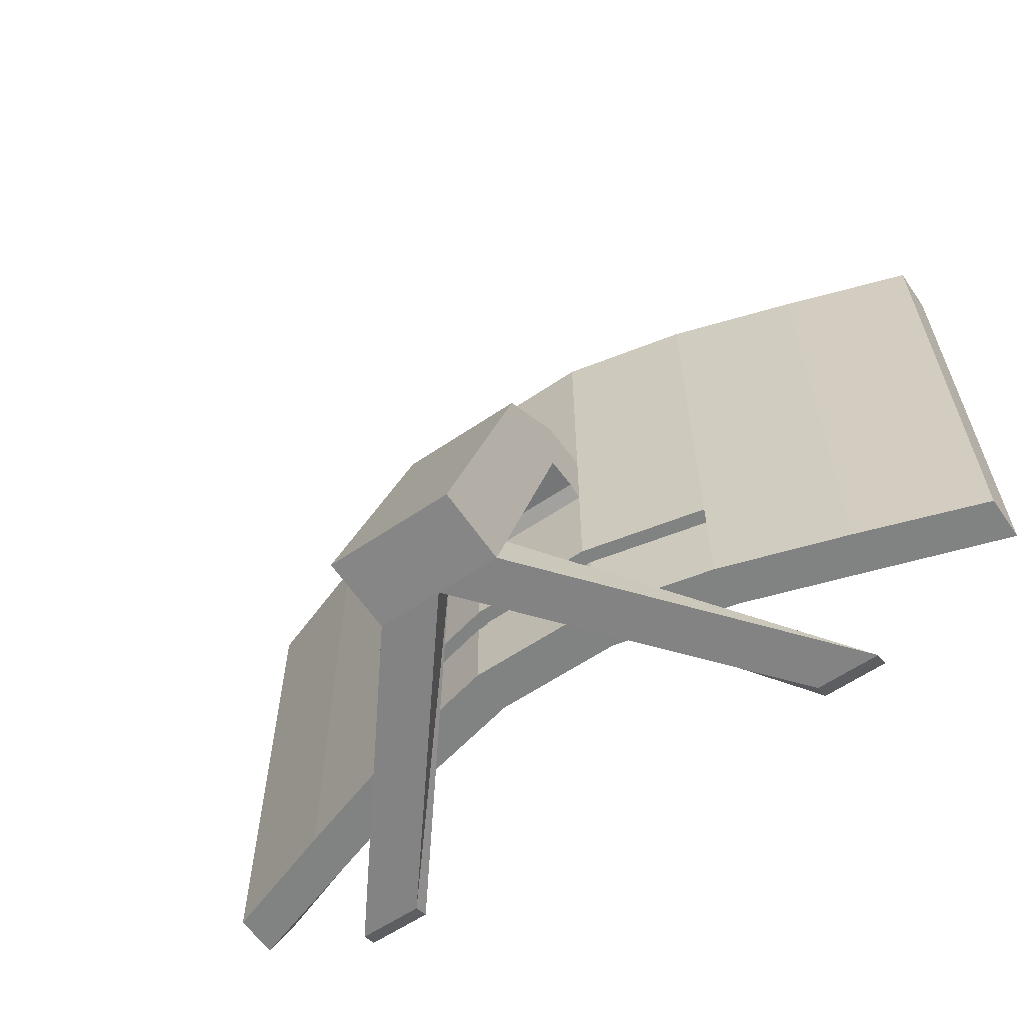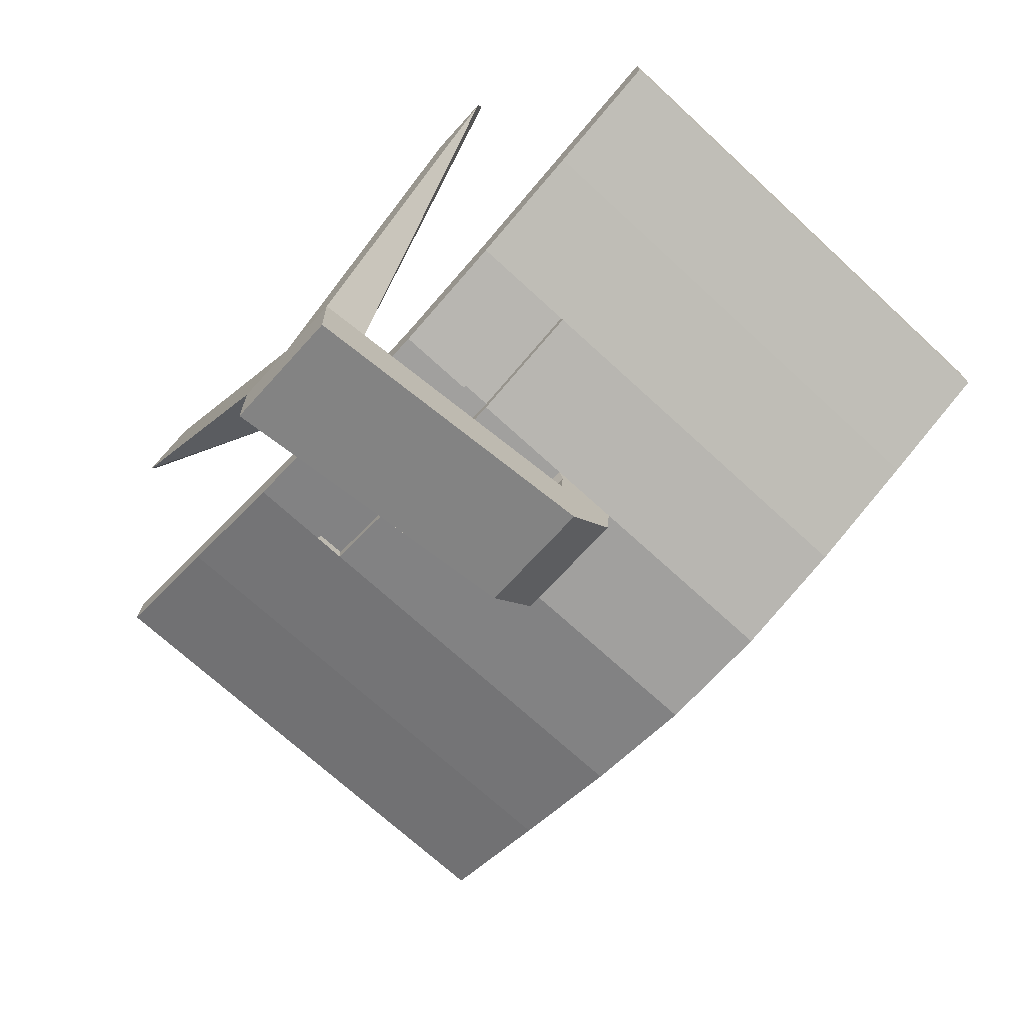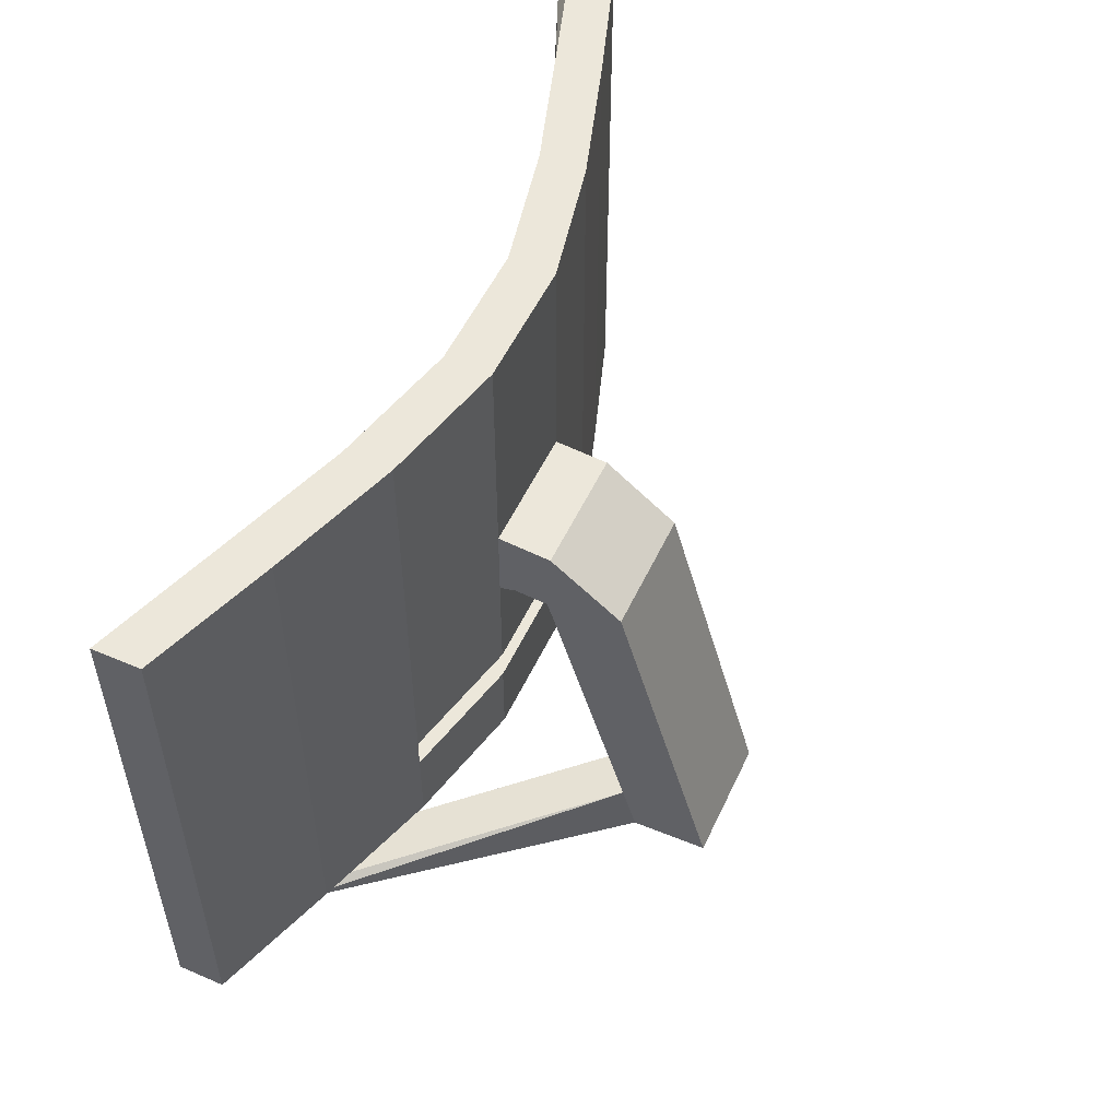
<metadata>
{"format":"obj","ext":"obj","renderer":"f3d","projection":"perspective","resolution":1024,"background":"white","views":[{"elev":-60.6,"azim":-145.3,"up":"+Y"},{"elev":-71.8,"azim":47.5,"up":"+Z"},{"elev":53.3,"azim":114.7,"up":"+Y"}]}
</metadata>
<code>
o Cube
v 2.263 3.249 0.556
v 2.263 0.5345 0.556
v 2.263 3.249 0.7894
v 2.263 0.5345 0.7894
v 2.263 3.249 0.7894
v 2.263 0.5345 0.7894
v 2.113 3.159 0.7894
v 2.113 0.6244 0.7894
v 2.113 3.159 0.6885
v 2.113 0.6244 0.6885
v 2.113 3.159 0.7533
v 2.113 0.6244 0.7533
v 1.616 0.5345 0.3325
v 1.616 3.249 0.5725
v 1.616 0.5345 0.5725
v 1.616 3.249 0.3325
v 1.509 3.159 0.5349
v 1.509 0.6244 0.5349
v 1.509 3.159 0.4339
v 1.509 0.6244 0.4339
v 1.509 3.159 0.4988
v 1.509 0.6244 0.4988
v 1.616 0.5345 0.3325
v 0.9697 0.5345 0.1218
v 0.3232 0.5345 -0.02448
v 1.616 3.249 0.5725
v 0.9697 3.249 0.3574
v 0.3232 3.249 0.2098
v 0.3232 0.5345 0.2098
v 0.9697 0.5345 0.3574
v 1.616 0.5345 0.5725
v 0.3232 3.249 -0.02448
v 0.9697 3.249 0.1218
v 1.616 3.249 0.3325
v 1.509 3.159 0.5349
v 0.9055 3.159 0.3406
v 0.3018 3.159 0.2065
v 0.3018 0.6244 0.2065
v 0.9055 0.6244 0.3406
v 1.509 0.6244 0.5349
v 1.509 3.159 0.4339
v 0.9055 3.159 0.2396
v 0.3018 3.159 0.1055
v 0.3018 0.6244 0.1055
v 0.9055 0.6244 0.2396
v 1.509 0.6244 0.4339
v 1.509 3.159 0.4988
v 0.9055 3.159 0.3045
v 0.3018 3.159 0.1704
v 0.3018 0.6244 0.1704
v 0.9055 0.6244 0.3045
v 1.509 0.6244 0.4988
v 2.263 2.087 0.556
v 2.263 1.696 0.556
v 2.263 2.087 0.7894
v 2.263 1.696 0.7894
v 2.113 2.074 0.7894
v 2.113 1.709 0.7894
v 2.113 2.074 0.6885
v 2.113 1.709 0.6885
v 2.113 2.074 0.7533
v 2.113 1.709 0.7533
v 1.509 2.074 0.4988
v 1.509 1.709 0.4988
v 1.616 2.087 0.3325
v 1.616 1.696 0.3325
v 1.509 2.074 0.4988
v 1.509 1.709 0.4988
v 0.9055 2.074 0.3045
v 0.9055 1.709 0.3045
v 0.3018 2.074 0.1704
v 0.3018 1.709 0.1704
v 0.3232 2.087 -0.02448
v 0.3232 1.696 -0.02448
v 0.9697 2.087 0.1218
v 0.9697 1.696 0.1218
v 1.616 2.087 0.3325
v 1.616 1.696 0.3325
v 0.3232 2.087 -0.02448
v 0.3232 1.696 -0.02448
v 0.3232 2.087 -0.02448
v 0.3232 1.696 -0.02448
v 0.3232 2.063 -0.2926
v 0.3232 1.72 -0.1057
v 0.3232 1.787 -0.6578
v 0.3232 1.705 -0.2755
v 0.3232 0.02807 -1.17
v 0.3232 0.01394 -0.7797
v 0.3232 0.2919 -1.093
v 0.3232 0.2676 -0.704
v 1.162 -0.003786 0.6511
v 1.485 -0.003786 0.6511
v 1.485 0.02284 0.7267
v 1.162 0.02284 0.7267
v 0.3232 0.2676 -0.704
v 0.3232 0.01394 -0.7797
v -2.263 3.249 0.556
v -2.263 0.5345 0.556
v -2.263 3.249 0.7894
v -2.263 0.5345 0.7894
v -2.263 3.249 0.7894
v -2.263 0.5345 0.7894
v -2.113 3.159 0.7894
v -2.113 0.6244 0.7894
v -2.113 3.159 0.6885
v -2.113 0.6244 0.6885
v -2.113 3.159 0.7533
v -2.113 0.6244 0.7533
v -1.616 0.5345 0.3325
v -1.616 3.249 0.5725
v -1.616 0.5345 0.5725
v -1.616 3.249 0.3325
v -1.509 3.159 0.5349
v -1.509 0.6244 0.5349
v -1.509 3.159 0.4339
v -1.509 0.6244 0.4339
v -1.509 3.159 0.4988
v -1.509 0.6244 0.4988
v -1.616 0.5345 0.3325
v -0.9697 0.5345 0.1218
v -0.3232 0.5345 -0.02448
v -1.616 3.249 0.5725
v -0.9697 3.249 0.3574
v -0.3232 3.249 0.2098
v -0.3232 0.5345 0.2098
v -0.9697 0.5345 0.3574
v -1.616 0.5345 0.5725
v -0.3232 3.249 -0.02448
v -0.9697 3.249 0.1218
v -1.616 3.249 0.3325
v -1.509 3.159 0.5349
v -0.9055 3.159 0.3406
v -0.3018 3.159 0.2065
v -0.3018 0.6244 0.2065
v -0.9055 0.6244 0.3406
v -1.509 0.6244 0.5349
v -1.509 3.159 0.4339
v -0.9055 3.159 0.2396
v -0.3018 3.159 0.1055
v -0.3018 0.6244 0.1055
v -0.9055 0.6244 0.2396
v -1.509 0.6244 0.4339
v -1.509 3.159 0.4988
v -0.9055 3.159 0.3045
v -0.3018 3.159 0.1704
v -0.3018 0.6244 0.1704
v -0.9055 0.6244 0.3045
v -1.509 0.6244 0.4988
v -2.263 2.087 0.556
v -2.263 1.696 0.556
v -2.263 2.087 0.7894
v -2.263 1.696 0.7894
v -2.113 2.074 0.7894
v -2.113 1.709 0.7894
v -2.113 2.074 0.6885
v -2.113 1.709 0.6885
v -2.113 2.074 0.7533
v -2.113 1.709 0.7533
v -1.509 2.074 0.4988
v -1.509 1.709 0.4988
v -1.616 2.087 0.3325
v -1.616 1.696 0.3325
v -1.509 2.074 0.4988
v -1.509 1.709 0.4988
v -0.9055 2.074 0.3045
v -0.9055 1.709 0.3045
v -0.3018 2.074 0.1704
v -0.3018 1.709 0.1704
v -0.3232 2.087 -0.02448
v -0.3232 1.696 -0.02448
v -0.9697 2.087 0.1218
v -0.9697 1.696 0.1218
v -1.616 2.087 0.3325
v -1.616 1.696 0.3325
v -0.3232 2.087 -0.02448
v -0.3232 1.696 -0.02448
v -0.3232 2.087 -0.02448
v -0.3232 1.696 -0.02448
v -0.3232 2.063 -0.2926
v -0.3232 1.72 -0.1057
v -0.3232 1.787 -0.6578
v -0.3232 1.705 -0.2755
v -0.3232 0.02807 -1.17
v -0.3232 0.01394 -0.7797
v -0.3232 0.2919 -1.093
v -0.3232 0.2676 -0.704
v 0 0.5345 -0.02448
v 0 3.249 0.2098
v 0 0.5345 0.2098
v 0 3.249 -0.02448
v 0 3.159 0.2065
v 0 0.6244 0.2065
v 0 3.159 0.1055
v 0 0.6244 0.1055
v 0 3.159 0.1704
v 0 0.6244 0.1704
v 0 1.696 -0.02448
v 0 2.087 -0.02448
v 0 1.709 0.1704
v 0 2.074 0.1704
v 0 1.696 -0.02448
v 0 2.087 -0.02448
v 0 1.696 -0.02448
v 0 2.087 -0.02448
v 0 1.72 -0.1057
v 0 2.063 -0.2926
v 0 1.705 -0.2755
v 0 1.787 -0.6578
v 0 0.01394 -0.7797
v 0 0.02807 -1.17
v 0 0.2676 -0.704
v 0 0.2919 -1.093
v -1.162 -0.003786 0.6511
v -1.485 -0.003786 0.6511
v -1.485 0.02284 0.7267
v -1.162 0.02284 0.7267
v 0 0.01394 -0.7797
v 0 0.2676 -0.704
v -0.3232 0.2676 -0.704
v -0.3232 0.01394 -0.7797
v 2.263 1.126 0.556
v 2.263 0.9568 0.556
v 2.263 1.126 0.7894
v 2.263 0.9568 0.7894
v 2.113 1.146 0.7894
v 2.113 0.9876 0.7894
v 2.113 1.146 0.6885
v 2.113 0.9876 0.6885
v 2.113 1.146 0.7533
v 2.113 0.9876 0.7533
v 1.509 1.146 0.4988
v 1.509 0.9876 0.4988
v 1.616 1.126 0.3325
v 1.616 0.9568 0.3325
v 1.509 1.146 0.4988
v 1.509 0.9876 0.4988
v 0.9055 1.146 0.3045
v 0.9055 0.9876 0.3045
v 0.3018 1.146 0.1704
v 0.3018 0.9876 0.1704
v 0.3232 1.126 -0.02448
v 0.3232 0.9568 -0.02448
v 0.9697 1.126 0.1218
v 0.9697 0.9568 0.1218
v 1.616 1.126 0.3325
v 1.616 0.9568 0.3325
v 0 1.146 0.1704
v 0 0.9876 0.1704
v 0 1.126 -0.02448
v 0 0.9568 -0.02448
v -2.263 1.126 0.556
v -2.263 0.9568 0.556
v -2.263 1.126 0.7894
v -2.263 0.9568 0.7894
v -2.113 1.146 0.7894
v -2.113 0.9876 0.7894
v -2.113 1.146 0.6885
v -2.113 0.9876 0.6885
v -2.113 1.146 0.7533
v -2.113 0.9876 0.7533
v -1.509 1.146 0.4988
v -1.509 0.9876 0.4988
v -1.616 1.126 0.3325
v -1.616 0.9568 0.3325
v -1.509 1.146 0.4988
v -1.509 0.9876 0.4988
v -0.9055 1.146 0.3045
v -0.9055 0.9876 0.3045
v -0.3018 1.146 0.1704
v -0.3018 0.9876 0.1704
v -0.3232 1.126 -0.02448
v -0.3232 0.9568 -0.02448
v -0.9697 1.126 0.1218
v -0.9697 0.9568 0.1218
v -1.616 1.126 0.3325
v -1.616 0.9568 0.3325
v 0.3232 1.126 -0.02448
v 0.3232 0.9568 -0.02448
v 0.9697 1.126 0.1218
v 0.9697 0.9568 0.1218
v 0 1.126 -0.02448
v 0 0.9568 -0.02448
v -0.3232 1.126 -0.02448
v -0.3232 0.9568 -0.02448
v -0.9697 1.126 0.1218
v -0.9697 0.9568 0.1218
v 0.3232 1.126 -0.02448
v 0.3232 0.9568 -0.02448
v 0.9697 1.126 0.1218
v 0.9697 0.9568 0.1218
v 0 1.126 -0.02448
v 0 0.9568 -0.02448
v -0.3232 1.126 -0.02448
v -0.3232 0.9568 -0.02448
v -0.9697 1.126 0.1218
v -0.9697 0.9568 0.1218
v 0.3232 1.126 0.05348
v 0.3232 0.9568 0.05348
v 0.9697 1.126 0.1998
v 0.9697 0.9568 0.1998
v 0 1.126 0.05348
v 0 0.9568 0.05348
v -0.3232 1.126 0.05348
v -0.3232 0.9568 0.05348
v -0.9697 1.126 0.1998
v -0.9697 0.9568 0.1998
f 2 15 13
f 1 55 53
f 16 53 65
f 7 59 57
f 55 7 57
f 15 8 18
f 18 10 20
f 10 22 20
f 9 61 59
f 11 63 61
f 17 9 7
f 9 21 11
f 234 23 246
f 17 26 35
f 19 35 41
f 13 31 23
f 18 46 40
f 14 34 26
f 21 41 47
f 14 7 3
f 1 14 3
f 63 47 67
f 15 40 31
f 20 52 46
f 44 196 194
f 45 50 44
f 46 51 45
f 47 69 67
f 48 71 69
f 38 194 192
f 38 45 44
f 39 46 45
f 36 41 35
f 37 42 36
f 41 48 47
f 42 49 48
f 189 38 192
f 29 39 38
f 30 40 39
f 190 73 198
f 32 75 73
f 33 77 75
f 25 189 187
f 24 29 25
f 23 30 24
f 27 35 26
f 28 36 27
f 34 27 26
f 33 28 27
f 76 245 243
f 75 78 76
f 74 243 241
f 73 76 74
f 197 241 249
f 198 79 202
f 70 239 237
f 69 72 70
f 68 237 235
f 67 70 68
f 231 68 235
f 64 67 68
f 16 77 34
f 65 78 77
f 62 231 229
f 61 64 62
f 60 229 227
f 59 62 60
f 56 225 223
f 55 58 56
f 58 227 225
f 57 60 58
f 66 221 233
f 65 54 66
f 54 223 221
f 53 56 54
f 202 81 204
f 73 80 79
f 79 82 81
f 81 206 204
f 81 84 83
f 89 210 212
f 83 208 206
f 83 86 85
f 210 88 209
f 89 88 87
f 85 90 89
f 85 212 208
f 207 90 86
f 90 92 88
f 205 86 84
f 80 203 82
f 203 84 82
f 74 201 80
f 71 199 72
f 72 247 239
f 190 28 32
f 188 37 28
f 193 49 43
f 191 43 37
f 49 200 71
f 94 92 93
f 88 91 209
f 90 94 93
f 211 91 94
f 217 95 218
f 111 98 109
f 151 97 149
f 149 112 161
f 155 103 153
f 151 103 99
f 111 104 100
f 114 106 104
f 118 106 116
f 157 105 155
f 159 107 157
f 105 113 103
f 105 117 115
f 264 119 109
f 113 122 110
f 115 131 113
f 109 127 111
f 114 142 116
f 110 130 112
f 117 137 115
f 103 110 99
f 97 110 112
f 159 143 117
f 111 136 114
f 116 148 118
f 196 140 194
f 146 141 140
f 147 142 141
f 165 143 163
f 167 144 165
f 194 134 192
f 134 141 135
f 135 142 136
f 137 132 131
f 138 133 132
f 137 144 138
f 138 145 139
f 189 134 125
f 125 135 126
f 126 136 127
f 169 190 198
f 171 128 169
f 173 129 171
f 189 121 187
f 125 120 121
f 126 119 120
f 131 123 122
f 132 124 123
f 130 123 129
f 129 124 128
f 275 172 273
f 174 171 172
f 273 170 271
f 172 169 170
f 271 197 249
f 198 175 169
f 269 166 267
f 168 165 166
f 267 164 265
f 166 163 164
f 261 164 160
f 160 163 159
f 112 173 161
f 161 174 162
f 261 158 259
f 160 157 158
f 259 156 257
f 158 155 156
f 255 152 253
f 154 151 152
f 257 154 255
f 156 153 154
f 251 162 263
f 150 161 162
f 253 150 251
f 152 149 150
f 202 177 175
f 169 176 170
f 175 178 176
f 206 177 204
f 177 180 178
f 210 185 212
f 208 179 206
f 179 182 180
f 184 210 209
f 185 184 186
f 209 218 211
f 181 186 182
f 212 181 208
f 186 207 182
f 214 186 184
f 182 205 180
f 176 203 201
f 180 203 178
f 170 201 197
f 199 167 168
f 247 168 269
f 124 190 128
f 133 188 124
f 145 193 139
f 139 191 133
f 200 145 167
f 214 216 215
f 213 184 209
f 186 216 211
f 211 213 209
f 219 217 218
f 196 270 146
f 248 269 270
f 100 252 98
f 254 251 252
f 98 264 109
f 252 263 264
f 106 256 104
f 258 255 256
f 104 254 100
f 256 253 254
f 108 258 106
f 260 257 258
f 118 260 108
f 262 259 260
f 118 266 262
f 262 265 261
f 147 266 148
f 268 265 266
f 146 268 147
f 270 267 268
f 121 250 187
f 271 281 283
f 120 272 121
f 242 282 278
f 119 274 120
f 276 273 274
f 162 275 263
f 263 276 264
f 240 196 50
f 239 248 240
f 222 4 2
f 221 224 222
f 234 2 13
f 233 222 234
f 226 10 8
f 225 228 226
f 224 8 4
f 223 226 224
f 228 12 10
f 227 230 228
f 230 22 12
f 229 232 230
f 22 236 52
f 232 235 236
f 236 51 52
f 235 238 236
f 238 50 51
f 237 240 238
f 250 25 187
f 274 285 286
f 242 24 25
f 241 279 277
f 244 23 24
f 243 246 244
f 66 245 78
f 233 246 245
f 281 287 291
f 283 291 293
f 278 292 288
f 277 289 287
f 243 280 279
f 249 277 281
f 272 286 284
f 244 278 280
f 273 283 285
f 250 284 282
f 296 304 294
f 287 301 291
f 291 303 293
f 292 298 288
f 284 296 294
f 286 295 296
f 280 288 290
f 279 290 289
f 285 293 295
f 282 294 292
f 304 301 302
f 306 303 304
f 301 298 302
f 297 300 298
f 295 306 296
f 290 298 300
f 290 299 289
f 295 303 305
f 294 302 292
f 289 297 287
f 2 4 15
f 1 3 55
f 16 1 53
f 7 9 59
f 55 3 7
f 15 4 8
f 18 8 10
f 10 12 22
f 9 11 61
f 11 21 63
f 17 19 9
f 9 19 21
f 234 13 23
f 17 14 26
f 19 17 35
f 13 15 31
f 18 20 46
f 14 16 34
f 21 19 41
f 14 17 7
f 1 16 14
f 63 21 47
f 15 18 40
f 20 22 52
f 44 50 196
f 45 51 50
f 46 52 51
f 47 48 69
f 48 49 71
f 38 44 194
f 38 39 45
f 39 40 46
f 36 42 41
f 37 43 42
f 41 42 48
f 42 43 49
f 189 29 38
f 29 30 39
f 30 31 40
f 190 32 73
f 32 33 75
f 33 34 77
f 25 29 189
f 24 30 29
f 23 31 30
f 27 36 35
f 28 37 36
f 34 33 27
f 33 32 28
f 76 78 245
f 75 77 78
f 74 76 243
f 73 75 76
f 197 74 241
f 198 73 79
f 70 72 239
f 69 71 72
f 68 70 237
f 67 69 70
f 231 64 68
f 64 63 67
f 16 65 77
f 65 66 78
f 62 64 231
f 61 63 64
f 60 62 229
f 59 61 62
f 56 58 225
f 55 57 58
f 58 60 227
f 57 59 60
f 66 54 221
f 65 53 54
f 54 56 223
f 53 55 56
f 202 79 81
f 73 74 80
f 79 80 82
f 81 83 206
f 81 82 84
f 89 87 210
f 83 85 208
f 83 84 86
f 210 87 88
f 89 90 88
f 85 86 90
f 85 89 212
f 207 211 90
f 90 93 92
f 205 207 86
f 80 201 203
f 203 205 84
f 74 197 201
f 71 200 199
f 72 199 247
f 190 188 28
f 188 191 37
f 193 195 49
f 191 193 43
f 49 195 200
f 94 91 92
f 88 92 91
f 90 211 94
f 211 209 91
f 217 96 95
f 111 100 98
f 151 99 97
f 149 97 112
f 155 105 103
f 151 153 103
f 111 114 104
f 114 116 106
f 118 108 106
f 157 107 105
f 159 117 107
f 105 115 113
f 105 107 117
f 264 276 119
f 113 131 122
f 115 137 131
f 109 119 127
f 114 136 142
f 110 122 130
f 117 143 137
f 103 113 110
f 97 99 110
f 159 163 143
f 111 127 136
f 116 142 148
f 196 146 140
f 146 147 141
f 147 148 142
f 165 144 143
f 167 145 144
f 194 140 134
f 134 140 141
f 135 141 142
f 137 138 132
f 138 139 133
f 137 143 144
f 138 144 145
f 189 192 134
f 125 134 135
f 126 135 136
f 169 128 190
f 171 129 128
f 173 130 129
f 189 125 121
f 125 126 120
f 126 127 119
f 131 132 123
f 132 133 124
f 130 122 123
f 129 123 124
f 275 174 172
f 174 173 171
f 273 172 170
f 172 171 169
f 271 170 197
f 198 202 175
f 269 168 166
f 168 167 165
f 267 166 164
f 166 165 163
f 261 265 164
f 160 164 163
f 112 130 173
f 161 173 174
f 261 160 158
f 160 159 157
f 259 158 156
f 158 157 155
f 255 154 152
f 154 153 151
f 257 156 154
f 156 155 153
f 251 150 162
f 150 149 161
f 253 152 150
f 152 151 149
f 202 204 177
f 169 175 176
f 175 177 178
f 206 179 177
f 177 179 180
f 210 183 185
f 208 181 179
f 179 181 182
f 184 183 210
f 185 183 184
f 209 217 218
f 181 185 186
f 212 185 181
f 186 211 207
f 214 215 186
f 182 207 205
f 176 178 203
f 180 205 203
f 170 176 201
f 199 200 167
f 247 199 168
f 124 188 190
f 133 191 188
f 145 195 193
f 139 193 191
f 200 195 145
f 214 213 216
f 213 214 184
f 186 215 216
f 211 216 213
f 219 220 217
f 196 248 270
f 248 247 269
f 100 254 252
f 254 253 251
f 98 252 264
f 252 251 263
f 106 258 256
f 258 257 255
f 104 256 254
f 256 255 253
f 108 260 258
f 260 259 257
f 118 262 260
f 262 261 259
f 118 148 266
f 262 266 265
f 147 268 266
f 268 267 265
f 146 270 268
f 270 269 267
f 121 272 250
f 271 249 281
f 120 274 272
f 242 250 282
f 119 276 274
f 276 275 273
f 162 174 275
f 263 275 276
f 240 248 196
f 239 247 248
f 222 224 4
f 221 223 224
f 234 222 2
f 233 221 222
f 226 228 10
f 225 227 228
f 224 226 8
f 223 225 226
f 228 230 12
f 227 229 230
f 230 232 22
f 229 231 232
f 22 232 236
f 232 231 235
f 236 238 51
f 235 237 238
f 238 240 50
f 237 239 240
f 250 242 25
f 274 273 285
f 242 244 24
f 241 243 279
f 244 246 23
f 243 245 246
f 66 233 245
f 233 234 246
f 281 277 287
f 283 281 291
f 278 282 292
f 277 279 289
f 243 244 280
f 249 241 277
f 272 274 286
f 244 242 278
f 273 271 283
f 250 272 284
f 296 306 304
f 287 297 301
f 291 301 303
f 292 302 298
f 284 286 296
f 286 285 295
f 280 278 288
f 279 280 290
f 285 283 293
f 282 284 294
f 304 303 301
f 306 305 303
f 301 297 298
f 297 299 300
f 295 305 306
f 290 288 298
f 290 300 299
f 295 293 303
f 294 304 302
f 289 299 297
l 3 5
l 4 6
l 99 101
l 100 102

</code>
